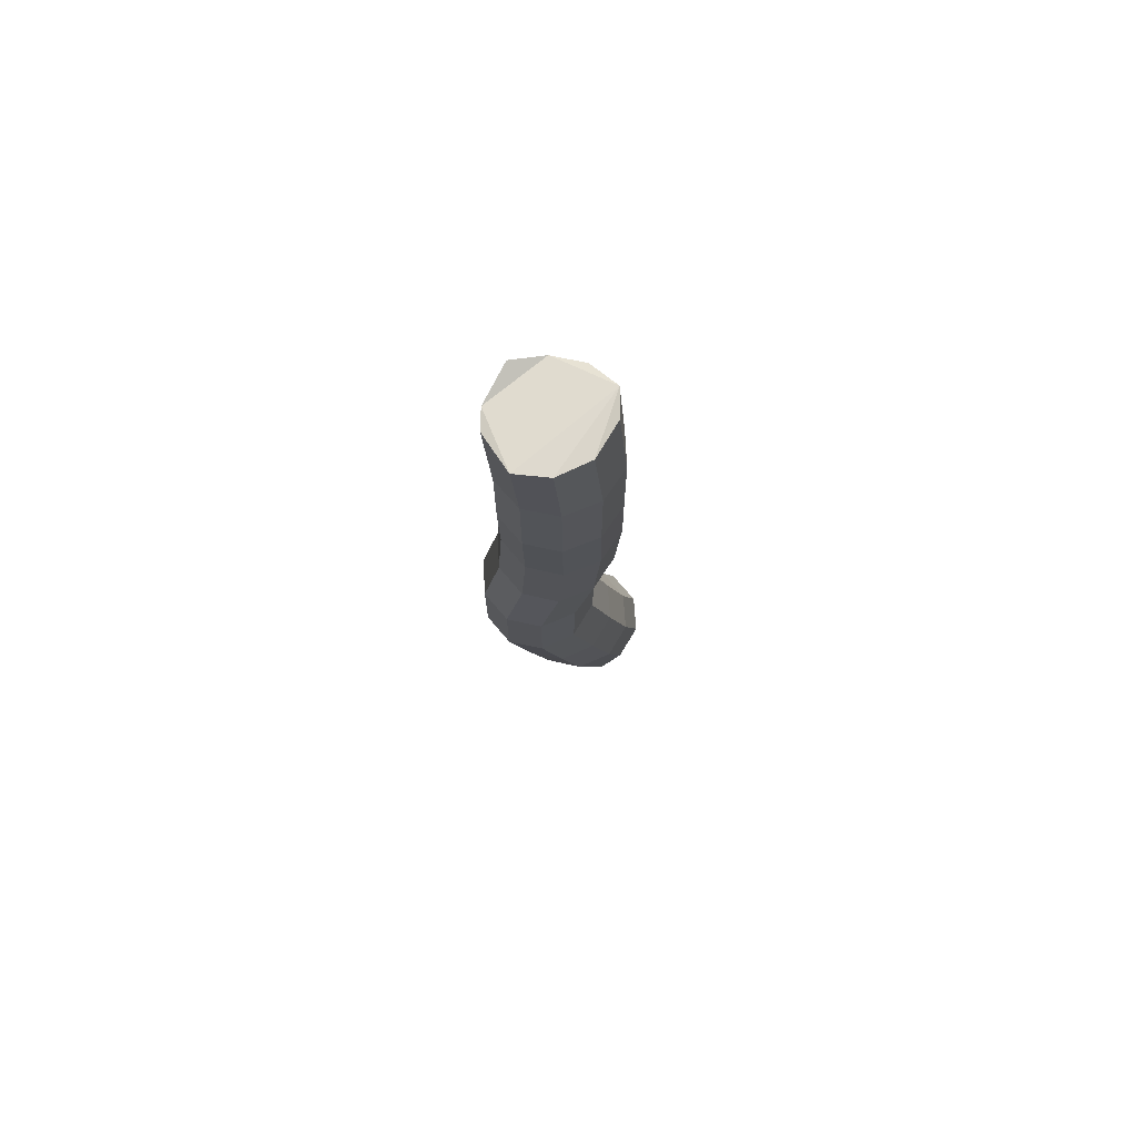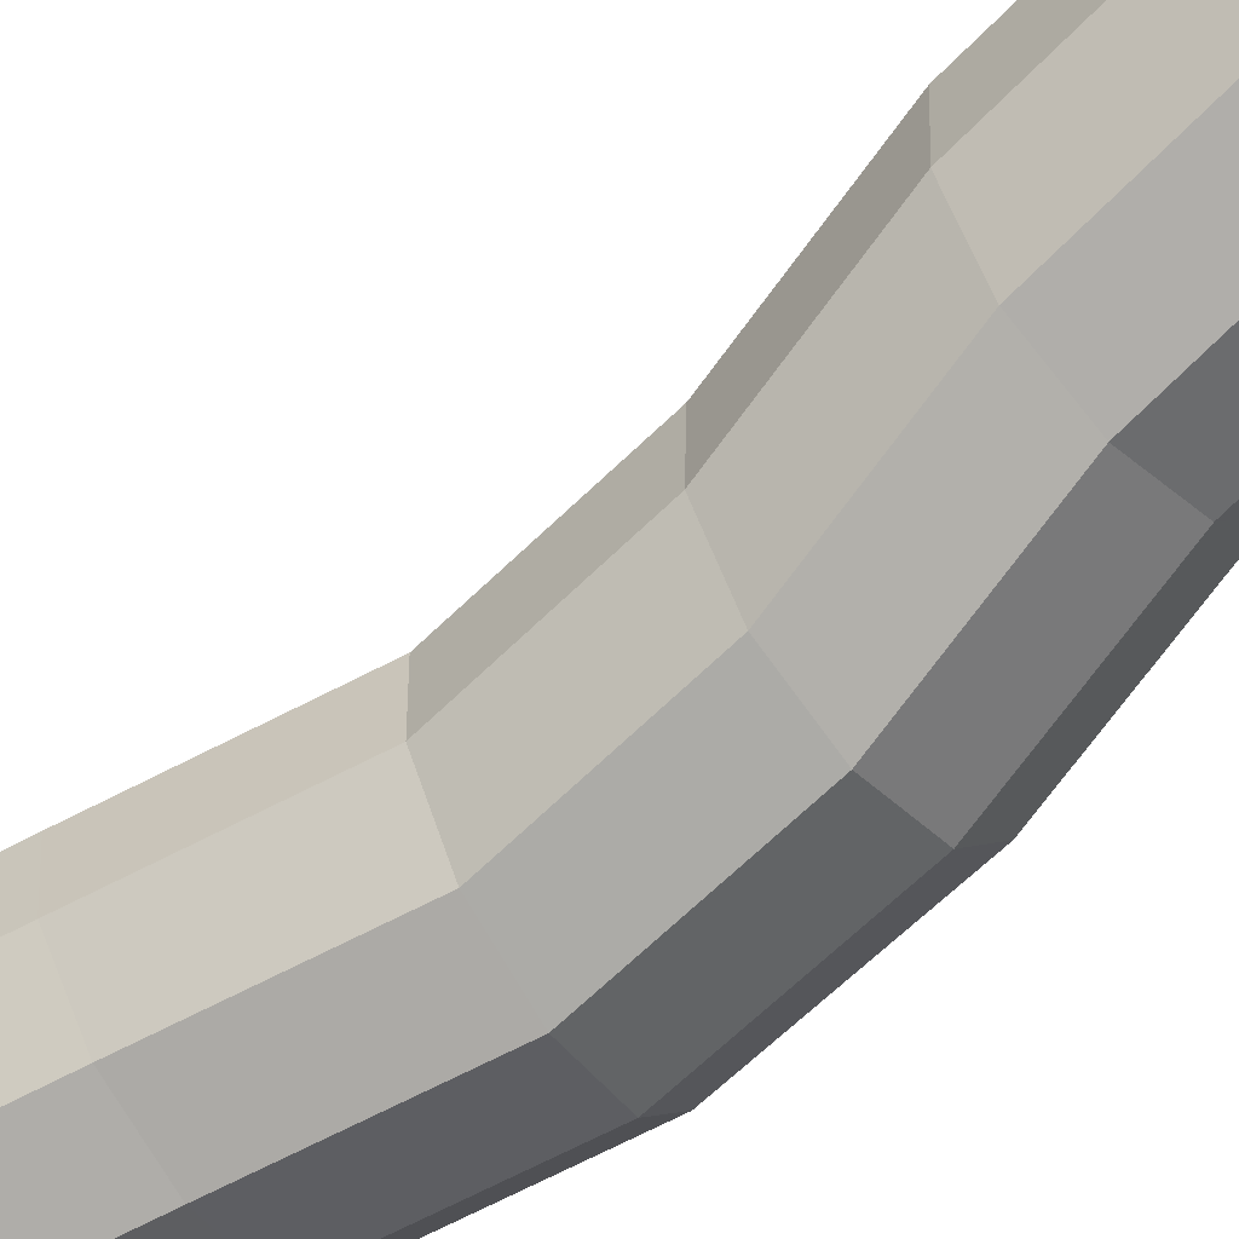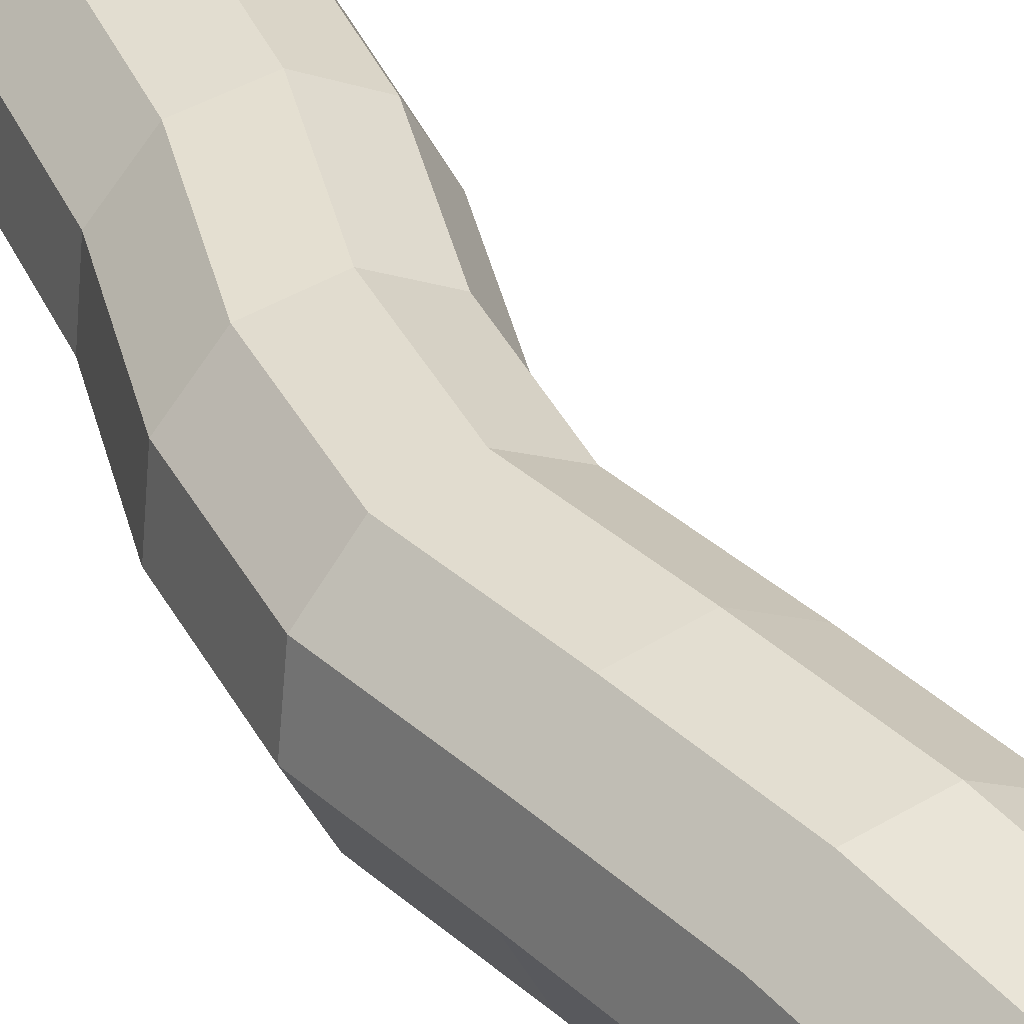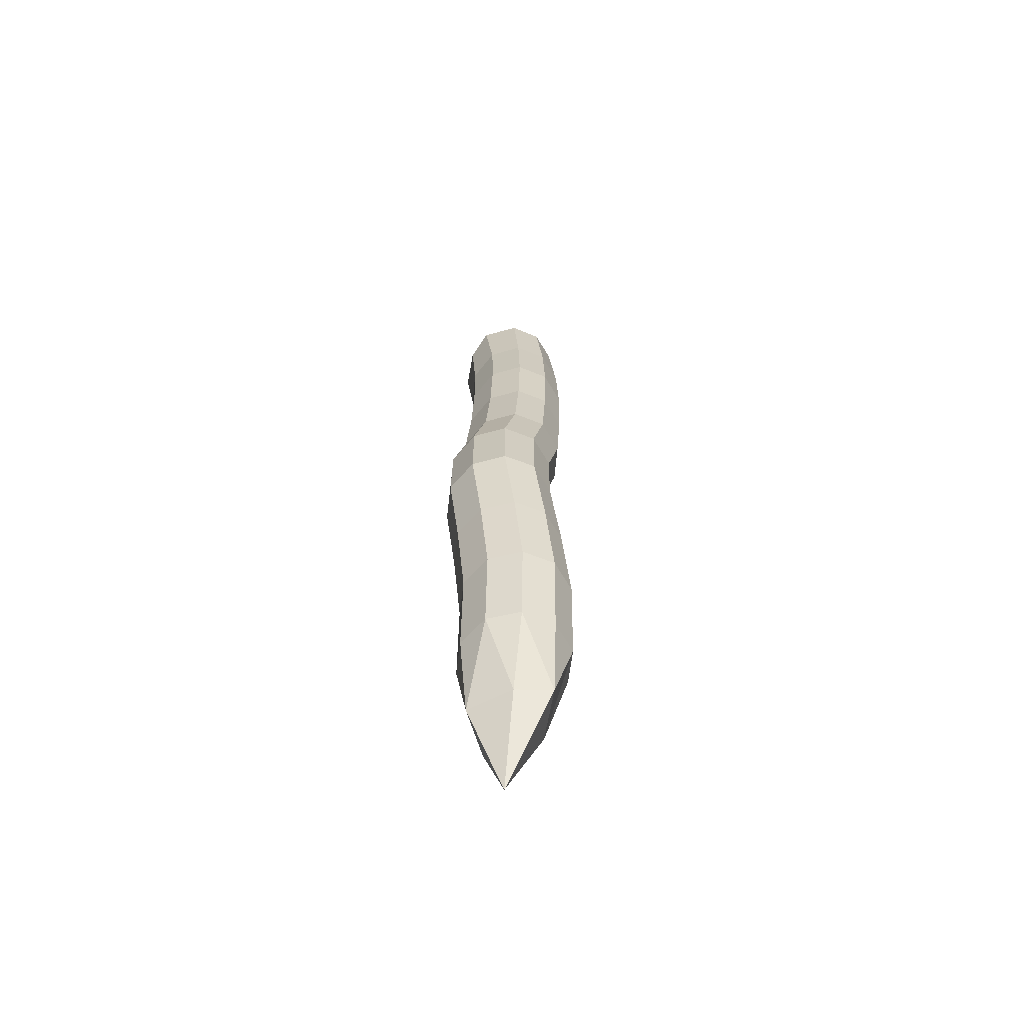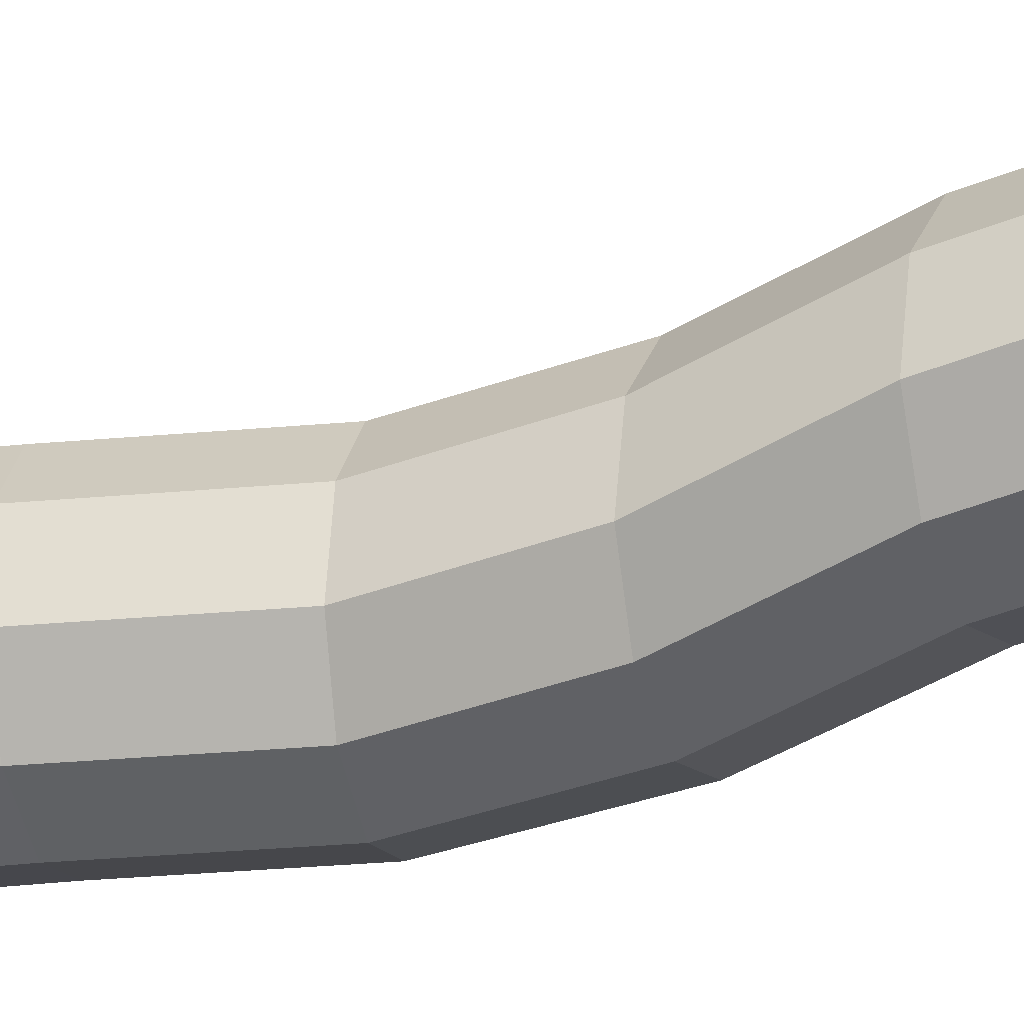
<metadata>
{"format":"obj","ext":"obj","renderer":"f3d","projection":"perspective","resolution":1024,"background":"white","views":[{"elev":74.2,"azim":-30.8,"up":"+Y"},{"elev":-70.5,"azim":132.1,"up":"+Z"},{"elev":35.3,"azim":-23.9,"up":"+Z"},{"elev":-68.0,"azim":-69.4,"up":"+Y"},{"elev":-38.7,"azim":112.7,"up":"+Z"}]}
</metadata>
<code>
v 0.0117 -0.05943 0.0004403
v 0.01094 -0.05994 -0.008512
v 0.008235 -0.07587 -0.004196
v 0.002821 -0.06065 -0.007982
v 0.002015 -0.06082 -0.0005286
v 0.004373 -0.06039 0.004699
v -0.01063 0.07325 0.004505
v -0.008873 0.07065 -0.005351
v 0.001357 0.07062 -0.006876
v 0.006009 0.07361 0.001821
v -0.002744 -0.0473 0.002575
v 0.001093 -0.04678 0.006393
v -0.003619 -0.04746 -0.002789
v -0.001198 -0.04719 -0.007651
v 0.003595 -0.04661 -0.01015
v 0.008928 -0.04593 -0.009339
v 0.01276 -0.04541 -0.005521
v 0.01364 -0.04526 -0.0001562
v 0.01122 -0.04552 0.004705
v 0.006426 -0.0461 0.007207
v -0.006222 -0.03394 0.004053
v -0.002408 -0.03325 0.007867
v -0.00707 -0.0343 -0.001306
v -0.00463 -0.03418 -0.006163
v 0.0001684 -0.03364 -0.008664
v 0.005491 -0.03288 -0.007852
v 0.009305 -0.03219 -0.004039
v 0.01015 -0.03184 0.00132
v 0.007713 -0.03195 0.006178
v 0.002915 -0.03249 0.008678
v -0.00953 -0.0213 0.003988
v -0.005742 -0.02043 0.00779
v -0.01035 -0.02185 -0.001359
v -0.007892 -0.02186 -0.006209
v -0.003093 -0.02133 -0.008709
v 0.002215 -0.02047 -0.007904
v 0.006002 -0.01959 -0.004102
v 0.006823 -0.01904 0.001246
v 0.004364 -0.01903 0.006095
v -0.0004353 -0.01956 0.008595
v -0.01285 -0.00842 0.003571
v -0.009093 -0.007352 0.007355
v -0.01364 -0.009157 -0.001758
v -0.01116 -0.009282 -0.006597
v -0.006364 -0.008747 -0.009097
v -0.001077 -0.007756 -0.008304
v 0.00268 -0.006688 -0.004521
v 0.00347 -0.005951 0.0008083
v 0.0009934 -0.005826 0.005647
v -0.003805 -0.006361 0.008148
v -0.01278 0.005595 0.00352
v -0.008992 0.006386 0.00734
v -0.01356 0.004774 -0.001798
v -0.01104 0.004237 -0.006583
v -0.00617 0.004189 -0.009009
v -0.0008205 0.004649 -0.008147
v 0.002968 0.00544 -0.004328
v 0.003749 0.006261 0.0009903
v 0.001224 0.006798 0.005776
v -0.003642 0.006845 0.008201
v -0.01035 0.01883 0.004504
v -0.006558 0.01952 0.008339
v -0.01113 0.01797 -0.0008092
v -0.008599 0.01728 -0.00557
v -0.003723 0.017 -0.007961
v 0.001635 0.01726 -0.007069
v 0.005428 0.01794 -0.003234
v 0.006207 0.0188 0.002079
v 0.003676 0.0195 0.00684
v -0.0012 0.01977 0.009231
v -0.009764 0.03324 0.00498
v -0.005971 0.03392 0.008817
v -0.01054 0.03229 -0.0003169
v -0.00801 0.03143 -0.00505
v -0.003132 0.03098 -0.007412
v 0.002226 0.03112 -0.0065
v 0.006019 0.0318 -0.002663
v 0.006798 0.03275 0.002634
v 0.004265 0.03361 0.007367
v -0.0006126 0.03406 0.009729
v -0.01016 0.04642 0.005409
v -0.006365 0.04715 0.009236
v -0.01094 0.04536 0.000133
v -0.008406 0.04437 -0.004576
v -0.00353 0.04383 -0.006921
v 0.001829 0.04395 -0.006004
v 0.005622 0.04468 -0.002177
v 0.006402 0.04574 0.003099
v 0.00387 0.04672 0.007808
v -0.001007 0.04726 0.01015
v -0.00998 0.06033 0.005107
v -0.006186 0.0612 0.008903
v -0.01076 0.05911 -0.0001331
v -0.00823 0.058 -0.004817
v -0.003354 0.05744 -0.007155
v 0.002005 0.05762 -0.006254
v 0.0058 0.0585 -0.002458
v 0.006581 0.05972 0.002782
v 0.00405 0.06082 0.007466
v -0.0008264 0.06139 0.009804
v -0.006752 0.07481 0.008013
v -0.01106 0.07382 -0.001569
v -0.003473 0.0716 -0.008533
v 0.004888 0.07116 -0.003314
v 0.003406 0.07569 0.00608
v -0.001676 0.07587 0.008855
o group1720517749
g mesh1720517749
f 3 2 1
f 3 4 2
f 3 5 4
f 3 6 5
f 3 1 6
f 10 9 8 7
f 12 11 6
f 11 13 5
f 13 14 4
f 14 15 4
f 15 16 2
f 16 17 2
f 17 18 1
f 18 19 1
f 19 20 1
f 20 12 6
f 22 21 11 12
f 21 23 13 11
f 23 24 14 13
f 24 25 15 14
f 25 26 16 15
f 26 27 17 16
f 27 28 18 17
f 28 29 19 18
f 29 30 20 19
f 30 22 12 20
f 32 31 21 22
f 31 33 23 21
f 33 34 24 23
f 34 35 25 24
f 35 36 26 25
f 36 37 27 26
f 37 38 28 27
f 38 39 29 28
f 39 40 30 29
f 40 32 22 30
f 42 41 31 32
f 41 43 33 31
f 43 44 34 33
f 44 45 35 34
f 45 46 36 35
f 46 47 37 36
f 47 48 38 37
f 48 49 39 38
f 49 50 40 39
f 50 42 32 40
f 52 51 41 42
f 51 53 43 41
f 53 54 44 43
f 54 55 45 44
f 55 56 46 45
f 56 57 47 46
f 57 58 48 47
f 58 59 49 48
f 59 60 50 49
f 60 52 42 50
f 62 61 51 52
f 61 63 53 51
f 63 64 54 53
f 64 65 55 54
f 65 66 56 55
f 66 67 57 56
f 67 68 58 57
f 68 69 59 58
f 69 70 60 59
f 70 62 52 60
f 72 71 61 62
f 71 73 63 61
f 73 74 64 63
f 74 75 65 64
f 75 76 66 65
f 76 77 67 66
f 77 78 68 67
f 78 79 69 68
f 79 80 70 69
f 80 72 62 70
f 82 81 71 72
f 81 83 73 71
f 83 84 74 73
f 84 85 75 74
f 85 86 76 75
f 86 87 77 76
f 87 88 78 77
f 88 89 79 78
f 89 90 80 79
f 90 82 72 80
f 92 91 81 82
f 91 93 83 81
f 93 94 84 83
f 94 95 85 84
f 95 96 86 85
f 96 97 87 86
f 97 98 88 87
f 98 99 89 88
f 99 100 90 89
f 100 92 82 90
f 101 7 91 92
f 7 102 93 91
f 102 8 94 93
f 8 103 95 94
f 9 96 95
f 9 104 97 96
f 104 10 98 97
f 10 105 99 98
f 105 106 100 99
f 106 101 92 100
f 8 102 7
f 9 103 8
f 95 103 9
f 10 104 9
f 106 105 10
f 101 106 10
f 7 101 10
f 13 4 5
f 11 5 6
f 2 4 15
f 1 2 17
f 6 1 20

</code>
